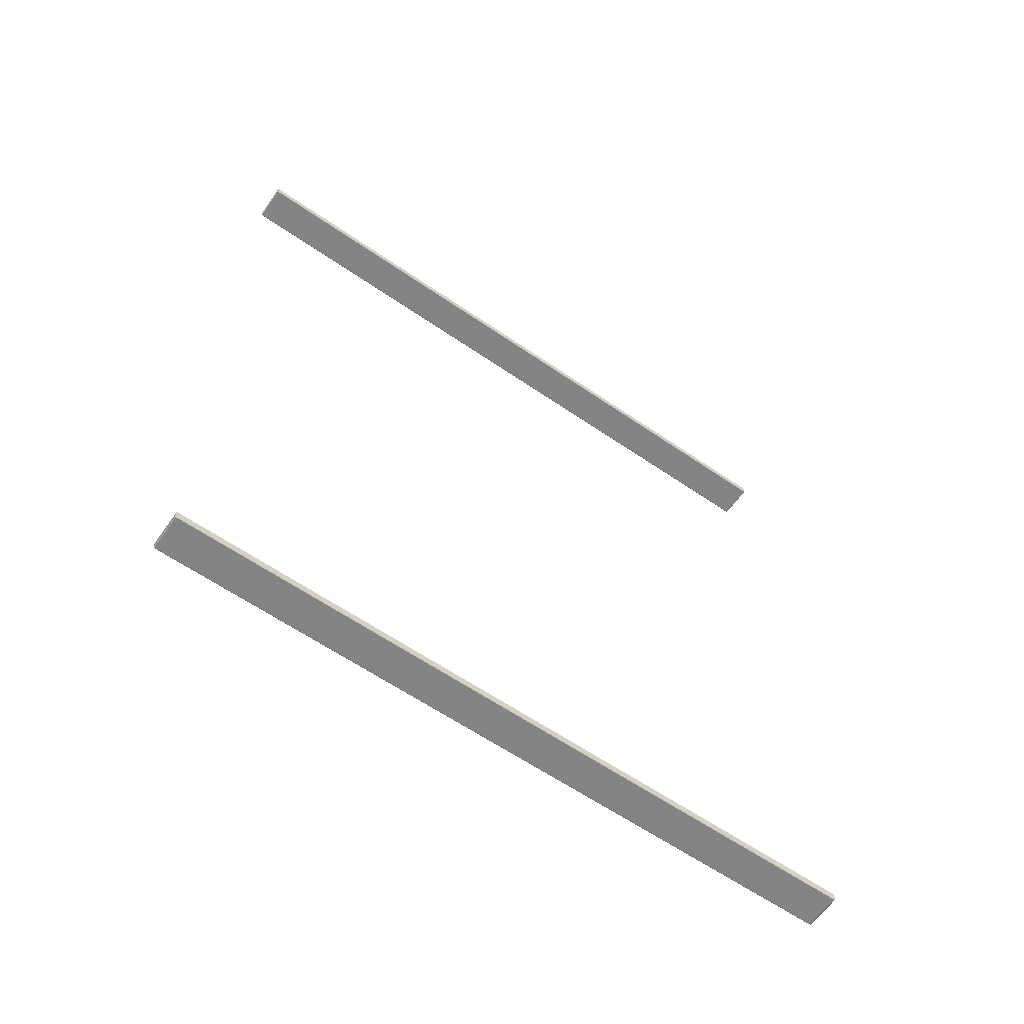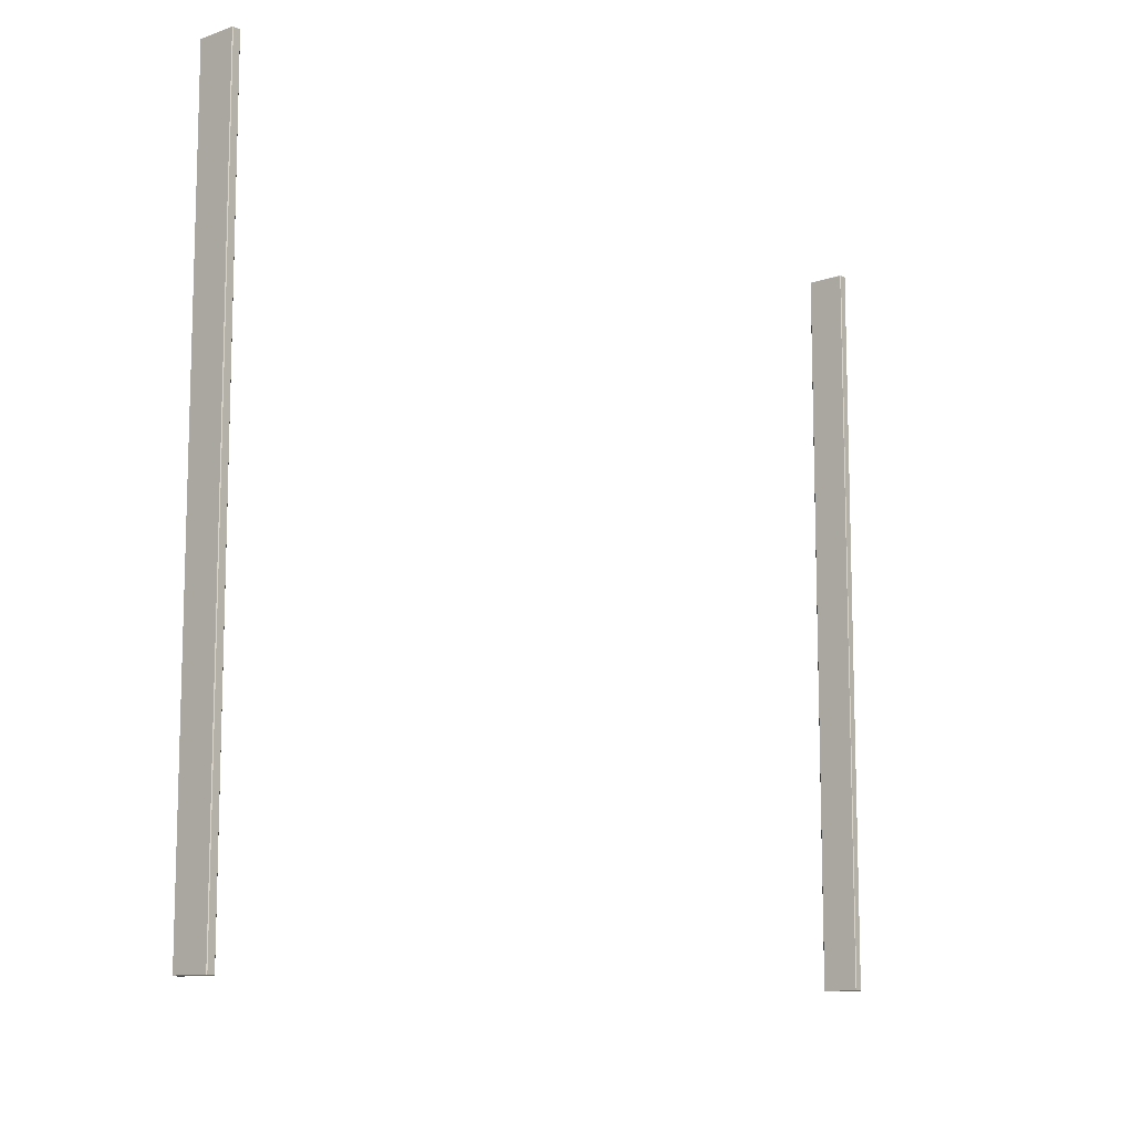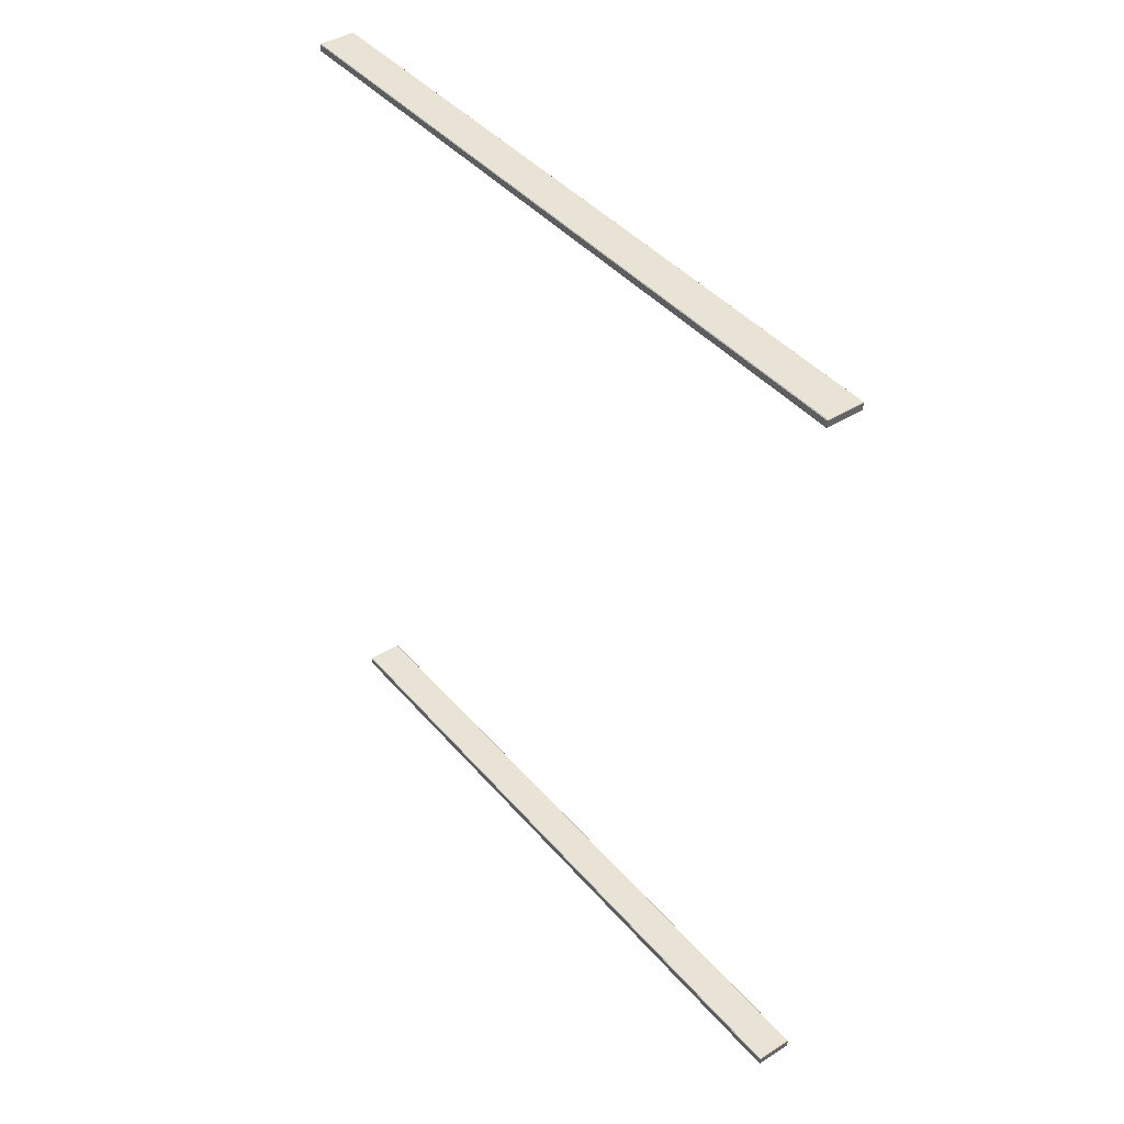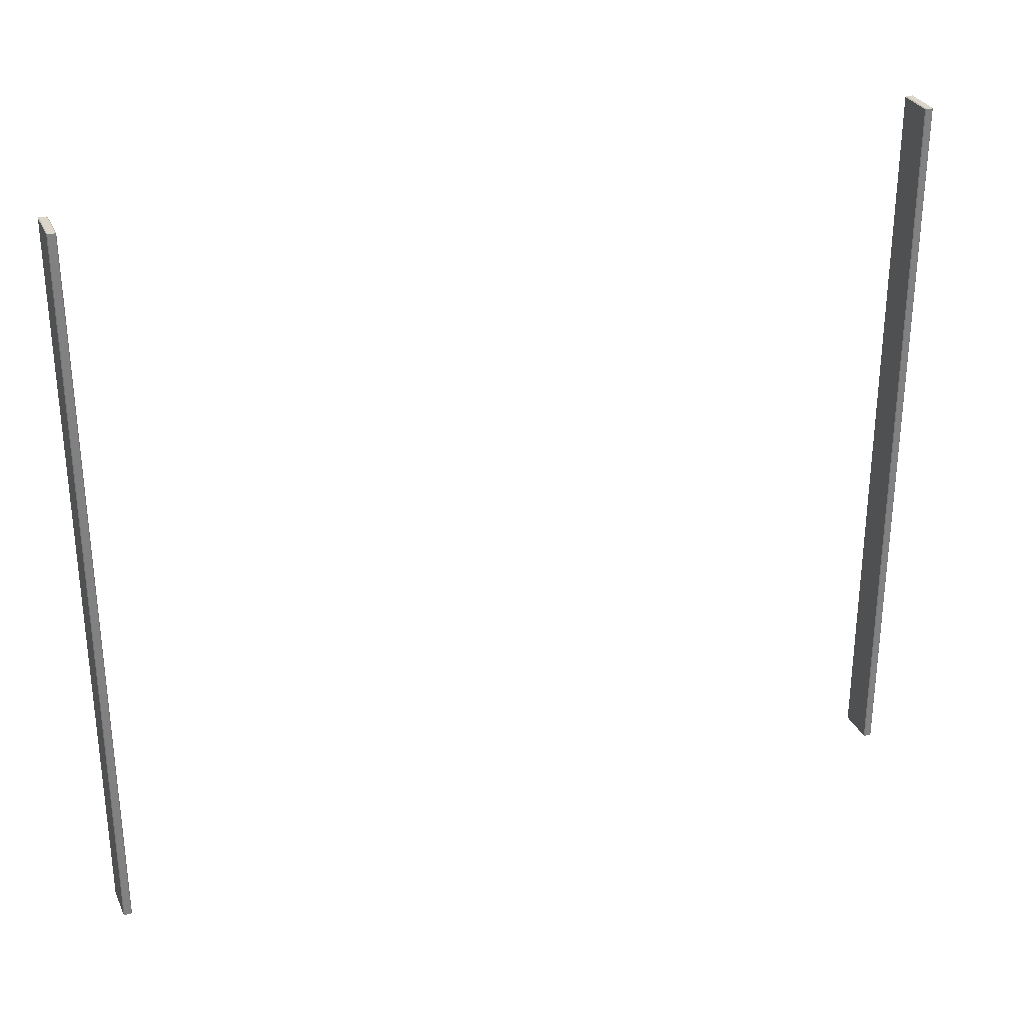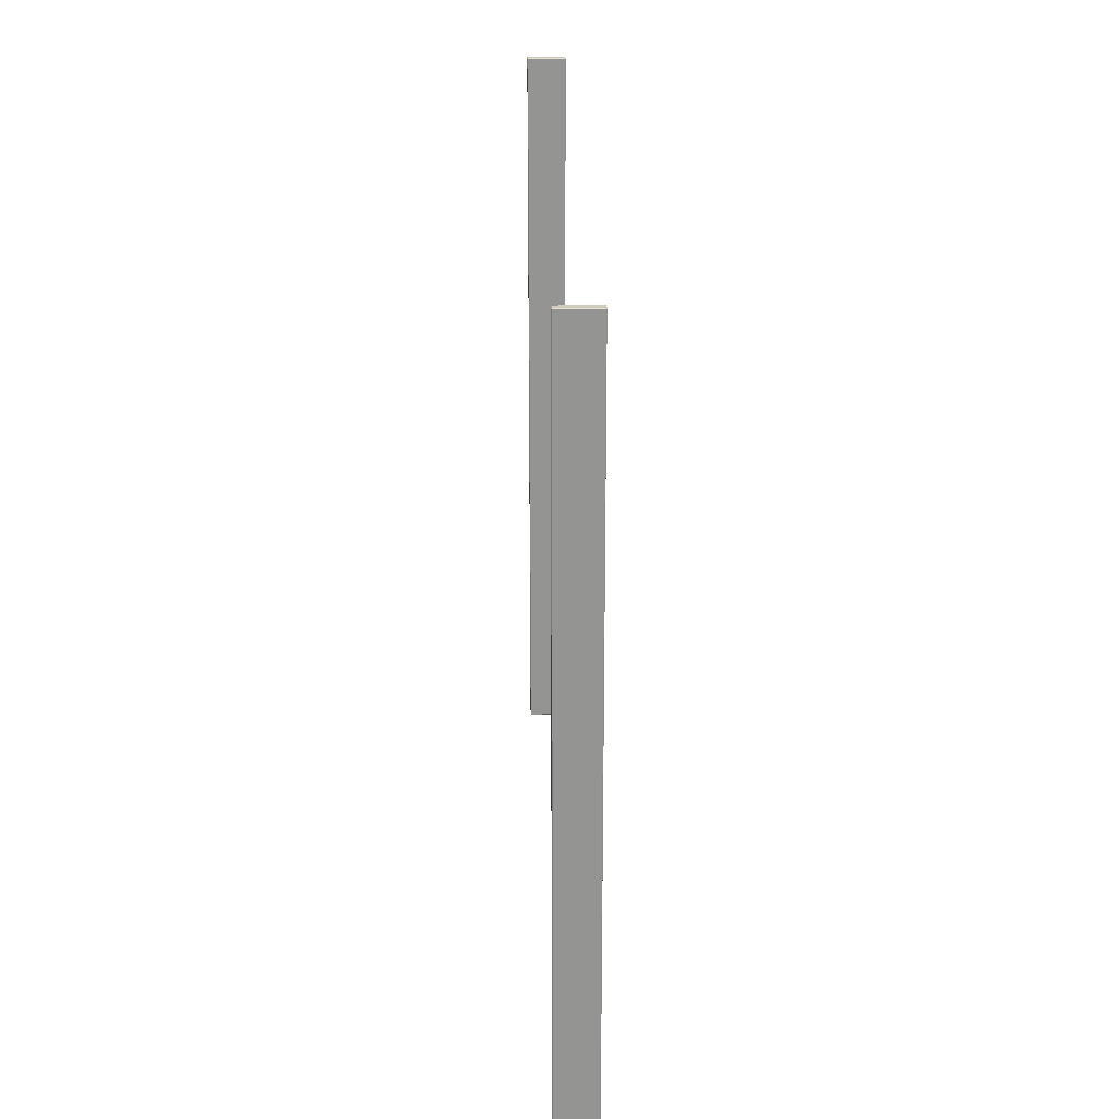
<metadata>
{"format":"obj","ext":"obj","renderer":"f3d","projection":"perspective","resolution":1024,"background":"white","views":[{"elev":-61.5,"azim":55.0,"up":"+Z"},{"elev":-10.9,"azim":40.6,"up":"+Y"},{"elev":42.2,"azim":143.2,"up":"+Z"},{"elev":30.0,"azim":-111.3,"up":"+Y"},{"elev":23.2,"azim":-1.8,"up":"+Y"}]}
</metadata>
<code>
o garage_door_frame_2200
v 0.002 0.004 -1.245
v 0 0.004 -1.247
v 0.002 0.002 -1.247
v 0.113 0.002 -1.247
v 0.115 0.004 -1.247
v 0.113 0.004 -1.245
v 0.113 2.198 -1.245
v 0.115 2.198 -1.247
v 0.113 2.2 -1.247
v 0 2.198 -1.247
v 0.002 2.198 -1.245
v 0.002 2.2 -1.247
v 0.002 0.002 -1.268
v 0 0.004 -1.268
v 0.002 0.004 -1.27
v 0.002 2.198 -1.27
v 0 2.198 -1.268
v 0.002 2.2 -1.268
v 0.113 0.002 -1.268
v 0.113 0.004 -1.27
v 0.115 0.004 -1.268
v 0.115 2.198 -1.268
v 0.113 2.198 -1.27
v 0.113 2.2 -1.268
v 0.113 0.004 1.245
v 0.115 0.004 1.247
v 0.113 0.002 1.247
v 0.002 0.002 1.247
v 0 0.004 1.247
v 0.002 0.004 1.245
v 0.002 2.198 1.245
v 0 2.198 1.247
v 0.002 2.2 1.247
v 0.115 2.198 1.247
v 0.113 2.198 1.245
v 0.113 2.2 1.247
v 0.113 0.002 1.268
v 0.115 0.004 1.268
v 0.113 0.004 1.27
v 0.113 2.198 1.27
v 0.115 2.198 1.268
v 0.113 2.2 1.268
v 0.002 0.002 1.268
v 0.002 0.004 1.27
v 0 0.004 1.268
v 0 2.198 1.268
v 0.002 2.198 1.27
v 0.002 2.2 1.268
f 37 43 28 27
f 15 16 23 20
f 21 22 8 5
f 9 24 18 12
f 2 10 17 14
f 6 7 11 1
f 39 40 47 44
f 45 46 32 29
f 33 48 42 36
f 26 34 41 38
f 30 31 35 25
f 1 2 3
f 4 5 6
f 7 8 9
f 10 11 12
f 13 14 15
f 16 17 18
f 19 20 21
f 22 23 24
f 25 26 27
f 28 29 30
f 31 32 33
f 34 35 36
f 37 38 39
f 40 41 42
f 43 44 45
f 46 47 48
f 3 4 6 1
f 5 8 7 6
f 2 14 13 3
f 4 19 21 5
f 8 22 24 9
f 18 24 23 16
f 1 11 10 2
f 20 23 22 21
f 9 12 11 7
f 12 18 17 10
f 14 17 16 15
f 15 20 19 13
f 27 28 30 25
f 29 32 31 30
f 26 38 37 27
f 28 43 45 29
f 32 46 48 33
f 42 48 47 40
f 25 35 34 26
f 44 47 46 45
f 33 36 35 31
f 36 42 41 34
f 38 41 40 39
f 39 44 43 37
f 13 19 4 3

</code>
